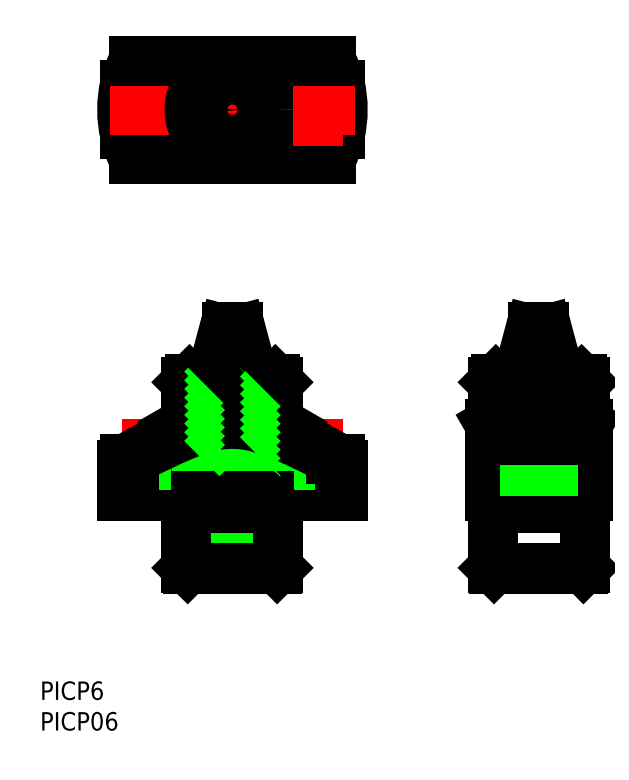
<metadata>
{"format":"dxf","ext":"dxf","renderer":"ezdxf+matplotlib","layout":"modelspace","background":"white","min_lineweight":24,"dpi":150}
</metadata>
<code>
0
SECTION
2
ENTITIES
0
LINE
8
0
10
0.8663
20
31
30
0
11
-0.8663
21
31
31
0
0
LINE
8
0
10
-4.1
20
22.5
30
0
11
-4.1
21
11
31
0
0
LINE
8
0
10
-3.9
20
11
30
0
11
-3.9
21
9.5
31
0
0
LINE
8
0
10
4.1
20
22.5
30
0
11
4.1
21
11
31
0
0
LINE
8
0
10
5.25
20
9.5
30
0
11
-5.25
21
9.5
31
0
0
LINE
8
0
10
-5.25
20
9.5
30
0
11
-5.25
21
7.5
31
0
0
LINE
8
0
10
-5.25
20
7.5
30
0
11
5.25
21
7.5
31
0
0
LINE
8
0
10
5.25
20
9.5
30
0
11
5.25
21
7.5
31
0
0
LINE
8
0
10
3.9
20
11
30
0
11
3.9
21
9.5
31
0
0
LINE
8
0
10
-4.1
20
11
30
0
11
4.1
21
11
31
0
0
LINE
8
0
10
4.1
20
22.5
30
0
11
-4.1
21
22.5
31
0
0
LINE
8
0
10
-3.25
20
23.54
30
0
11
-3.25
21
22.6
31
0
0
LINE
8
0
10
3.25
20
23.54
30
0
11
3.25
21
22.6
31
0
0
LINE
8
0
10
-1.349
20
30.63
30
0
11
-3.25
21
23.54
31
0
0
LINE
8
0
10
1.349
20
30.63
30
0
11
3.25
21
23.54
31
0
0
ARC
8
0
10
-3.35
20
22.6
30
0
40
0.1
50
270
51
360
0
ARC
8
0
10
3.35
20
22.6
30
0
40
0.1
50
180
51
270
0
LINE
8
0
10
-3.25
20
23.54
30
0
11
3.25
21
23.54
31
0
0
ARC
8
0
10
-0.8663
20
30.5
30
0
40
0.5
50
90
51
165
0
ARC
8
0
10
0.8663
20
30.5
30
0
40
0.5
50
15
51
90
0
LINE
8
0
10
4.1
20
21.47
30
0
11
4.135
21
21.5
31
0
0
LINE
8
CENTER
10
5.68e-14
20
41.5
30
0
11
5.68e-14
21
-2
31
0
0
LINE
8
CENTER
10
50
20
41.5
30
0
11
50
21
-2
31
0
0
LINE
8
CENTER
10
-14
20
81
30
0
11
-14
21
69
31
0
0
LINE
8
0
10
-16.12
20
67
30
0
11
16.12
21
67
31
0
0
LINE
8
0
10
-14
20
79
30
0
11
-17.55
21
79
31
0
0
LINE
8
0
10
-14
20
71
30
0
11
-17.55
21
71
31
0
0
LINE
8
0
10
14
20
79
30
0
11
17.55
21
79
31
0
0
LINE
8
0
10
14
20
71
30
0
11
17.55
21
71
31
0
0
LINE
8
CENTER
10
5.6e-14
20
65
30
0
11
5.6e-14
21
85
31
0
0
CIRCLE
8
0
10
5.6e-14
20
75
30
0
40
4.1
0
CIRCLE
8
0
10
5.6e-14
20
75
30
0
40
7.5
0
ARC
8
0
10
5.6e-14
20
75
30
0
40
18
50
333.6
51
26.39
0
ARC
8
0
10
5.6e-14
20
75
30
0
40
18
50
153.6
51
206.4
0
CIRCLE
8
0
10
-14
20
75
30
0
40
2.25
0
ARC
8
0
10
-14
20
75
30
0
40
4
50
270
51
90
0
CIRCLE
8
0
10
14
20
75
30
0
40
2.25
0
ARC
8
0
10
14
20
75
30
0
40
4
50
90
51
270
0
LINE
8
CENTER
10
-20
20
75
30
0
11
20
21
75
31
0
0
CIRCLE
8
0
10
5.6e-14
20
75
30
0
40
7
0
LINE
8
CENTER
10
14
20
81
30
0
11
14
21
69
31
0
0
CIRCLE
8
0
10
5.6e-14
20
75
30
0
40
1.25
0
CIRCLE
8
0
10
5.6e-14
20
75
30
0
40
3.25
0
CIRCLE
8
0
10
5.6e-14
20
75
30
0
40
0.5
0
LINE
8
0
10
49.5
20
35.79
30
0
11
49.5
21
39.5
31
0
0
LINE
8
0
10
50.5
20
35.79
30
0
11
50.5
21
39.5
31
0
0
LINE
8
0
10
0.8663
20
39.5
30
0
11
-0.8663
21
39.5
31
0
0
LINE
8
0
10
-4.1
20
31
30
0
11
-4.1
21
18
31
0
0
LINE
8
0
10
-3.9
20
19.5
30
0
11
-3.9
21
18
31
0
0
LINE
8
0
10
4.1
20
31
30
0
11
4.1
21
18
31
0
0
LINE
8
0
10
5.25
20
18
30
0
11
-5.25
21
18
31
0
0
LINE
8
0
10
-5.25
20
18
30
0
11
-5.25
21
16
31
0
0
LINE
8
0
10
-5.25
20
16
30
0
11
5.25
21
16
31
0
0
LINE
8
0
10
5.25
20
18
30
0
11
5.25
21
16
31
0
0
LINE
8
0
10
-0.5
20
35.79
30
0
11
-0.5
21
39.5
31
0
0
LINE
8
0
10
0.5
20
35.79
30
0
11
0.5
21
39.5
31
0
0
LINE
8
0
10
3.9
20
19.5
30
0
11
3.9
21
18
31
0
0
LINE
8
0
10
-4.1
20
19.5
30
0
11
4.1
21
19.5
31
0
0
LINE
8
0
10
7
20
31
30
0
11
-7
21
31
31
0
0
LINE
8
0
10
5
20
30
30
0
11
5
21
18
31
0
0
LINE
8
0
10
-7.5
20
30.5
30
0
11
-7.5
21
24
31
0
0
LINE
8
0
10
7.5
20
30.5
30
0
11
7.5
21
24
31
0
0
LINE
8
CENTER
10
14
20
24.56
30
0
11
14
21
10
31
0
0
LINE
8
0
10
-16.25
20
17
30
0
11
-16.25
21
12
31
0
0
LINE
8
0
10
-11.75
20
17
30
0
11
-11.75
21
12
31
0
0
LINE
8
CENTER
10
-14
20
24.56
30
0
11
-14
21
10
31
0
0
LINE
8
0
10
11.75
20
17
30
0
11
11.75
21
12
31
0
0
LINE
8
0
10
16.25
20
17
30
0
11
16.25
21
12
31
0
0
LINE
8
0
10
-18
20
17
30
0
11
-18
21
12
31
0
0
LINE
8
0
10
-10
20
22.56
30
0
11
-10
21
17
31
0
0
LINE
8
0
10
10
20
22.56
30
0
11
10
21
17
31
0
0
LINE
8
0
10
-7.5
20
10
30
0
11
-7.5
21
0.2
31
0
0
LINE
8
0
10
-7.3
20
0
30
0
11
7.3
21
0
31
0
0
LINE
8
0
10
7.5
20
10
30
0
11
7.5
21
0.2
31
0
0
LINE
8
0
10
-7.25
20
12
30
0
11
-7.25
21
10
31
0
0
LINE
8
0
10
7.25
20
12
30
0
11
7.25
21
10
31
0
0
LINE
8
0
10
18
20
12
30
0
11
-18
21
12
31
0
0
LINE
8
0
10
-7.5
20
10
30
0
11
7.5
21
10
31
0
0
LINE
8
0
10
-17.55
20
17.94
30
0
11
-17.55
21
17
31
0
0
LINE
8
0
10
-10
20
17
30
0
11
-17.55
21
17
31
0
0
LINE
8
0
10
18
20
17
30
0
11
18
21
12
31
0
0
LINE
8
0
10
17.55
20
17.94
30
0
11
17.55
21
17
31
0
0
LINE
8
0
10
-5
20
30
30
0
11
-5
21
18
31
0
0
LINE
8
0
10
-5
20
30
30
0
11
5
21
30
31
0
0
LINE
8
0
10
-7.5
20
30.5
30
0
11
-7
21
31
31
0
0
LINE
8
0
10
7.5
20
30.5
30
0
11
7
21
31
31
0
0
LINE
8
0
10
57.5
20
30.5
30
0
11
57.5
21
24
31
0
0
LINE
8
0
10
42.5
20
30.5
30
0
11
42.5
21
24
31
0
0
LINE
8
0
10
42.75
20
12
30
0
11
42.75
21
10
31
0
0
LINE
8
0
10
57.25
20
12
30
0
11
57.25
21
10
31
0
0
LINE
8
0
10
57.5
20
10
30
0
11
42.5
21
10
31
0
0
LINE
8
0
10
42.5
20
10
30
0
11
42.5
21
0.2
31
0
0
LINE
8
0
10
57.3
20
0
30
0
11
42.7
21
0
31
0
0
LINE
8
0
10
57.5
20
10
30
0
11
57.5
21
0.2
31
0
0
LINE
8
0
10
42.5
20
0.2
30
0
11
57.5
21
0.2
31
0
0
LINE
8
0
10
46
20
19.92
30
0
11
46
21
17
31
0
0
LINE
8
0
10
54
20
19.92
30
0
11
54
21
17
31
0
0
LINE
8
0
10
58
20
12
30
0
11
42
21
12
31
0
0
LINE
8
0
10
42
20
23.71
30
0
11
42
21
12
31
0
0
LINE
8
0
10
57.5
20
24
30
0
11
42.5
21
24
31
0
0
LINE
8
0
10
58
20
23.71
30
0
11
58
21
12
31
0
0
LINE
8
0
10
57
20
31
30
0
11
43
21
31
31
0
0
LINE
8
0
10
46
20
17.94
30
0
11
42
21
17.94
31
0
0
LINE
8
0
10
54
20
17.94
30
0
11
58
21
17.94
31
0
0
LINE
8
0
10
54
20
17
30
0
11
46
21
17
31
0
0
LINE
8
0
10
43
20
31
30
0
11
42.5
21
30.5
31
0
0
LINE
8
0
10
57
20
31
30
0
11
57.5
21
30.5
31
0
0
LINE
8
0
10
42.5
20
30.5
30
0
11
57.5
21
30.5
31
0
0
LINE
8
0
10
52.25
20
17
30
0
11
52.25
21
12
31
0
0
LINE
8
0
10
47.75
20
17
30
0
11
47.75
21
12
31
0
0
LINE
8
0
10
-17.55
20
17.94
30
0
11
-16.12
21
17.94
31
0
0
LINE
8
0
10
-7.5
20
24
30
0
11
7.5
21
24
31
0
0
LINE
8
0
10
7.5
20
30.5
30
0
11
-7.5
21
30.5
31
0
0
LINE
8
0
10
-7.5
20
0.2
30
0
11
7.5
21
0.2
31
0
0
LINE
8
0
10
16.12
20
12
30
0
11
16.12
21
17.94
31
0
0
LINE
8
0
10
-16.12
20
12
30
0
11
-16.12
21
17.94
31
0
0
LINE
8
0
10
10
20
17
30
0
11
17.55
21
17
31
0
0
LINE
8
0
10
17.55
20
17
30
0
11
18
21
17
31
0
0
LINE
8
0
10
-17.55
20
17
30
0
11
-18
21
17
31
0
0
LINE
8
0
10
-3.25
20
32.04
30
0
11
-3.25
21
31.1
31
0
0
LINE
8
0
10
3.25
20
32.04
30
0
11
3.25
21
31.1
31
0
0
LINE
8
0
10
-1.349
20
39.13
30
0
11
-3.25
21
32.04
31
0
0
LINE
8
0
10
1.349
20
39.13
30
0
11
3.25
21
32.04
31
0
0
ARC
8
0
10
-3.35
20
31.1
30
0
40
0.1
50
270
51
360
0
ARC
8
0
10
3.35
20
31.1
30
0
40
0.1
50
180
51
270
0
LINE
8
0
10
-3.25
20
32.04
30
0
11
3.25
21
32.04
31
0
0
LINE
8
0
10
48.65
20
39.13
30
0
11
46.75
21
32.04
31
0
0
LINE
8
0
10
46.75
20
32.04
30
0
11
46.75
21
31.1
31
0
0
ARC
8
0
10
46.65
20
31.1
30
0
40
0.1
50
270
51
360
0
LINE
8
0
10
46.75
20
32.04
30
0
11
53.25
21
32.04
31
0
0
LINE
8
0
10
53.25
20
32.04
30
0
11
53.25
21
31.1
31
0
0
ARC
8
0
10
53.35
20
31.1
30
0
40
0.1
50
180
51
270
0
LINE
8
0
10
51.35
20
39.13
30
0
11
53.25
21
32.04
31
0
0
LINE
8
0
10
50.87
20
39.5
30
0
11
49.13
21
39.5
31
0
0
LINE
8
0
10
17.55
20
17.94
30
0
11
16.12
21
17.94
31
0
0
ARC
8
0
10
26.95
20
43.96
30
0
40
27.3
50
231.6
51
241.7
0
ARC
8
0
10
-319.4
20
-580.1
30
0
40
686.4
50
60.61
51
60.95
0
LINE
8
0
10
7.5
20
24
30
0
11
10
21
22.56
31
0
0
ARC
8
0
10
-26.95
20
43.96
30
0
40
27.3
50
298.3
51
308.4
0
ARC
8
0
10
319.4
20
-580.1
30
0
40
686.4
50
119.1
51
119.4
0
LINE
8
0
10
-7.5
20
24
30
0
11
-10
21
22.56
31
0
0
ARC
8
0
10
50
20
17.56
30
0
40
4.997
50
60.22
51
119.8
0
ARC
8
0
10
47.83
20
19.82
30
0
40
1.837
50
136.1
51
176.6
0
ARC
8
0
10
49.44
20
18.46
30
0
40
3.939
50
119.3
51
138.1
0
ARC
8
0
10
52.17
20
19.82
30
0
40
1.837
50
3.367
51
43.85
0
ARC
8
0
10
50.56
20
18.46
30
0
40
3.939
50
41.86
51
60.75
0
ARC
8
0
10
6.7e-14
20
8.626
30
0
40
15.09
50
73.59
51
106.4
0
ARC
8
0
10
-35.27
20
-79.6
30
0
40
110.3
50
62.22
51
66.7
0
ARC
8
0
10
-4.936
20
-9.468
30
0
40
33.84
50
66.91
51
74.23
0
LINE
8
0
10
-7.5
20
0.2
30
0
11
-7.3
21
0
31
0
0
LINE
8
0
10
7.3
20
0
30
0
11
7.5
21
0.2
31
0
0
LINE
8
0
10
42.7
20
0
30
0
11
42.5
21
0.2
31
0
0
LINE
8
0
10
57.3
20
0
30
0
11
57.5
21
0.2
31
0
0
LINE
8
0
10
42
20
23.71
30
0
11
42.5
21
24
31
0
0
LINE
8
0
10
58
20
23.71
30
0
11
57.5
21
24
31
0
0
LINE
8
0
10
16.12
20
83
30
0
11
-16.12
21
83
31
0
0
ARC
8
0
10
35.27
20
-79.6
30
0
40
110.3
50
113.3
51
117.8
0
ARC
8
0
10
4.936
20
-9.468
30
0
40
33.84
50
105.8
51
113.1
0
ARC
8
0
10
-0.8663
20
39
30
0
40
0.5
50
90
51
165
0
ARC
8
0
10
0.8663
20
39
30
0
40
0.5
50
15
51
90
0
ARC
8
0
10
49.13
20
39
30
0
40
0.5
50
90
51
165
0
ARC
8
0
10
50.87
20
39
30
0
40
0.5
50
15
51
90
0
TEXT
8
0
10
-31.41
20
-21.35
30
0
40
3
1
PICP6
0
TEXT
8
0
10
-31.41
20
-26.35
30
0
40
3
1
PICP06
0
LINE
8
0
10
-5
20
29.35
30
0
11
-4.35
21
30
31
0
0
LINE
8
0
10
-5
20
27.94
30
0
11
-4.1
21
28.84
31
0
0
LINE
8
0
10
-5
20
26.52
30
0
11
-4.1
21
27.42
31
0
0
LINE
8
0
10
-5
20
25.11
30
0
11
-4.1
21
26.01
31
0
0
LINE
8
0
10
-5
20
23.69
30
0
11
-4.1
21
24.59
31
0
0
LINE
8
0
10
-5
20
22.28
30
0
11
-4.1
21
23.18
31
0
0
LINE
8
0
10
-5
20
20.87
30
0
11
-4.1
21
21.77
31
0
0
LINE
8
0
10
4.1
20
29.97
30
0
11
4.135
21
30
31
0
0
LINE
8
0
10
-5
20
19.45
30
0
11
-4.1
21
20.35
31
0
0
LINE
8
0
10
4.1
20
28.55
30
0
11
5
21
29.45
31
0
0
LINE
8
0
10
-5
20
18.04
30
0
11
-4.1
21
18.94
31
0
0
LINE
8
0
10
4.1
20
27.14
30
0
11
5
21
28.04
31
0
0
LINE
8
0
10
4.1
20
25.72
30
0
11
5
21
26.62
31
0
0
LINE
8
0
10
4.1
20
24.31
30
0
11
5
21
25.21
31
0
0
LINE
8
0
10
4.1
20
22.89
30
0
11
5
21
23.79
31
0
0
LINE
8
0
10
4.1
20
21.48
30
0
11
5
21
22.38
31
0
0
LINE
8
0
10
4.1
20
20.07
30
0
11
5
21
20.97
31
0
0
LINE
8
0
10
4.1
20
18.65
30
0
11
5
21
19.55
31
0
0
LINE
8
0
10
4.863
20
18
30
0
11
5
21
18.14
31
0
0
ENDSEC
0
EOF

</code>
